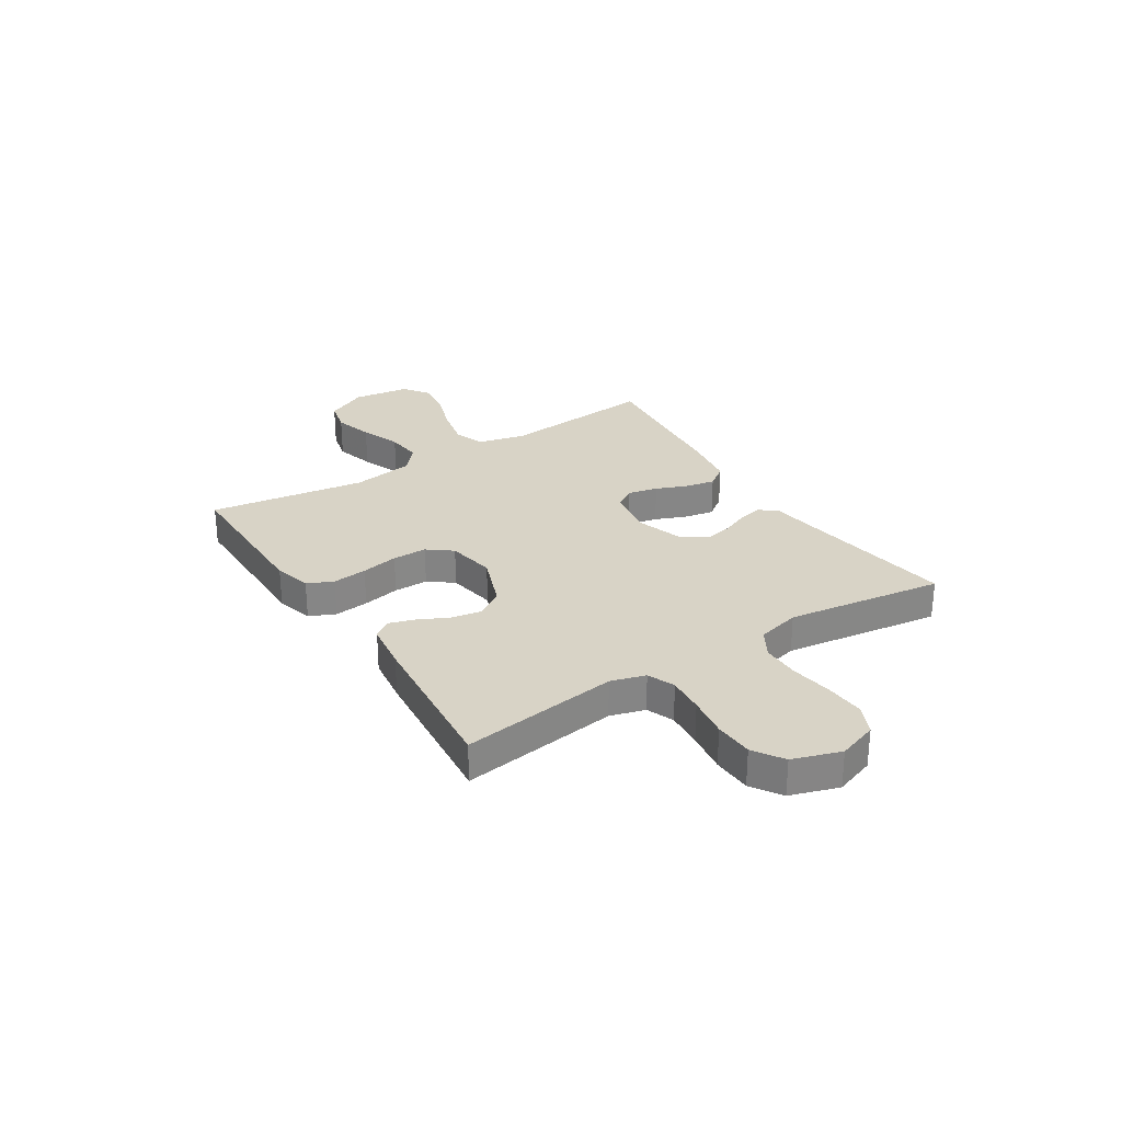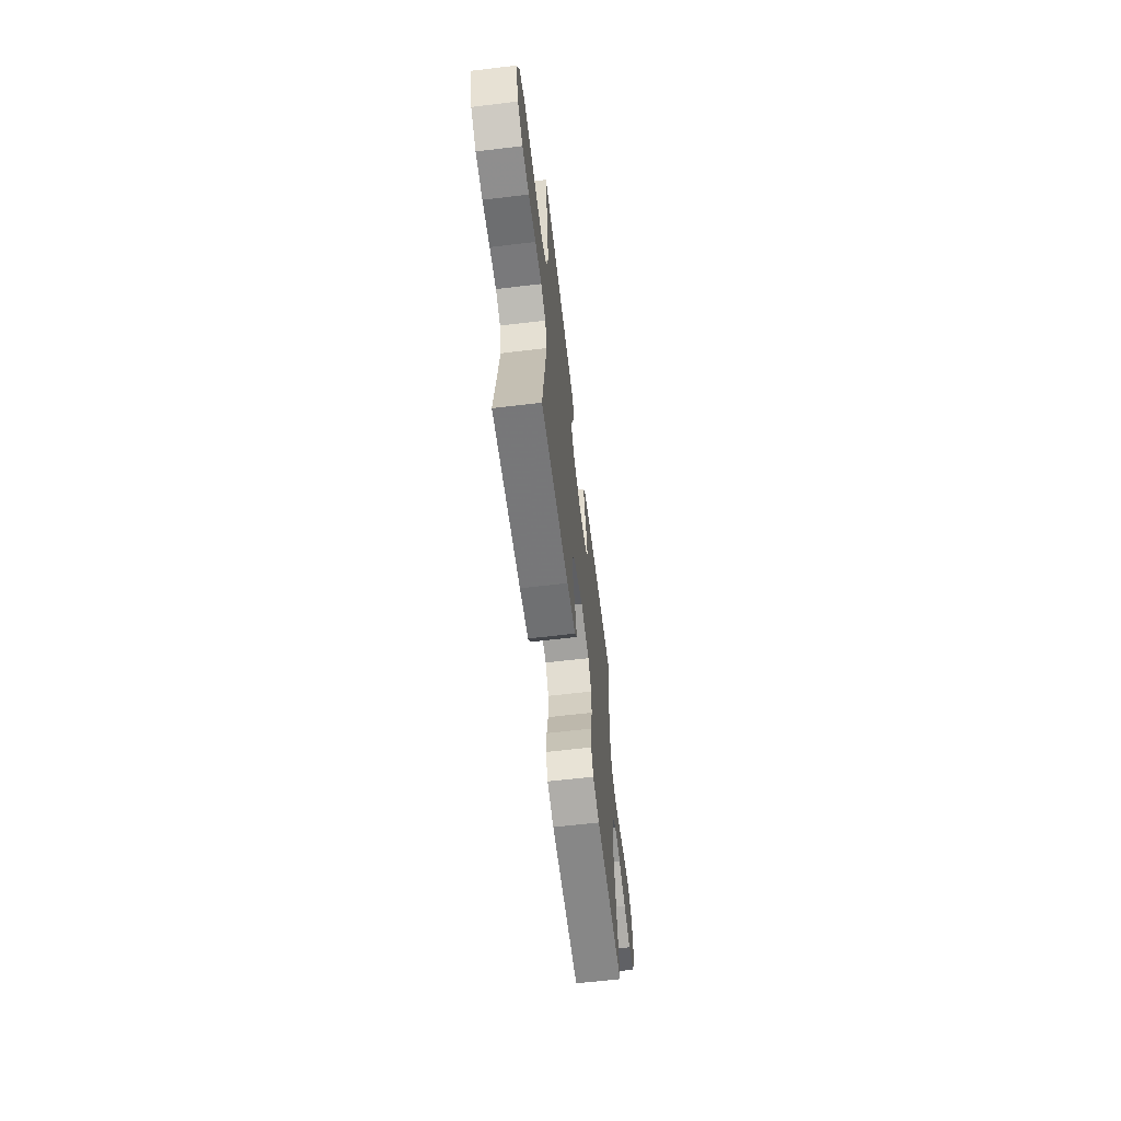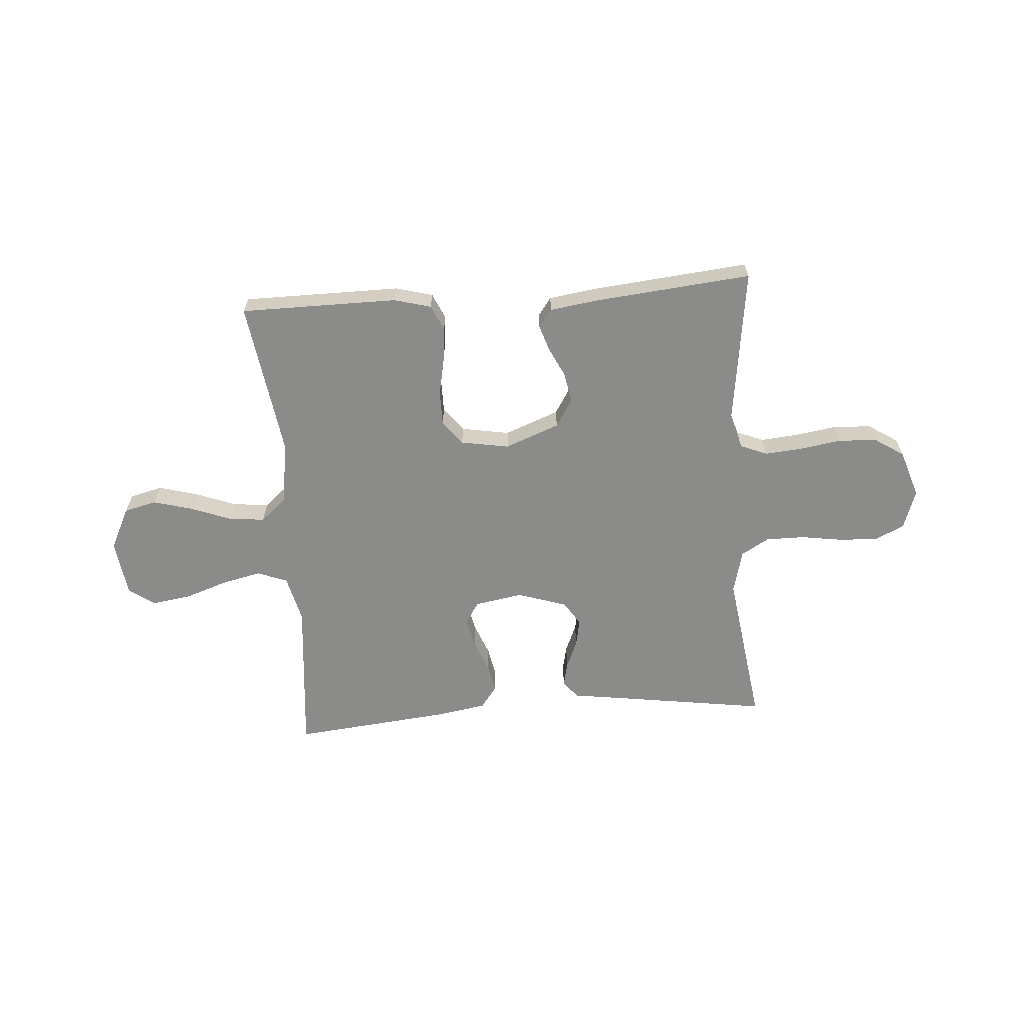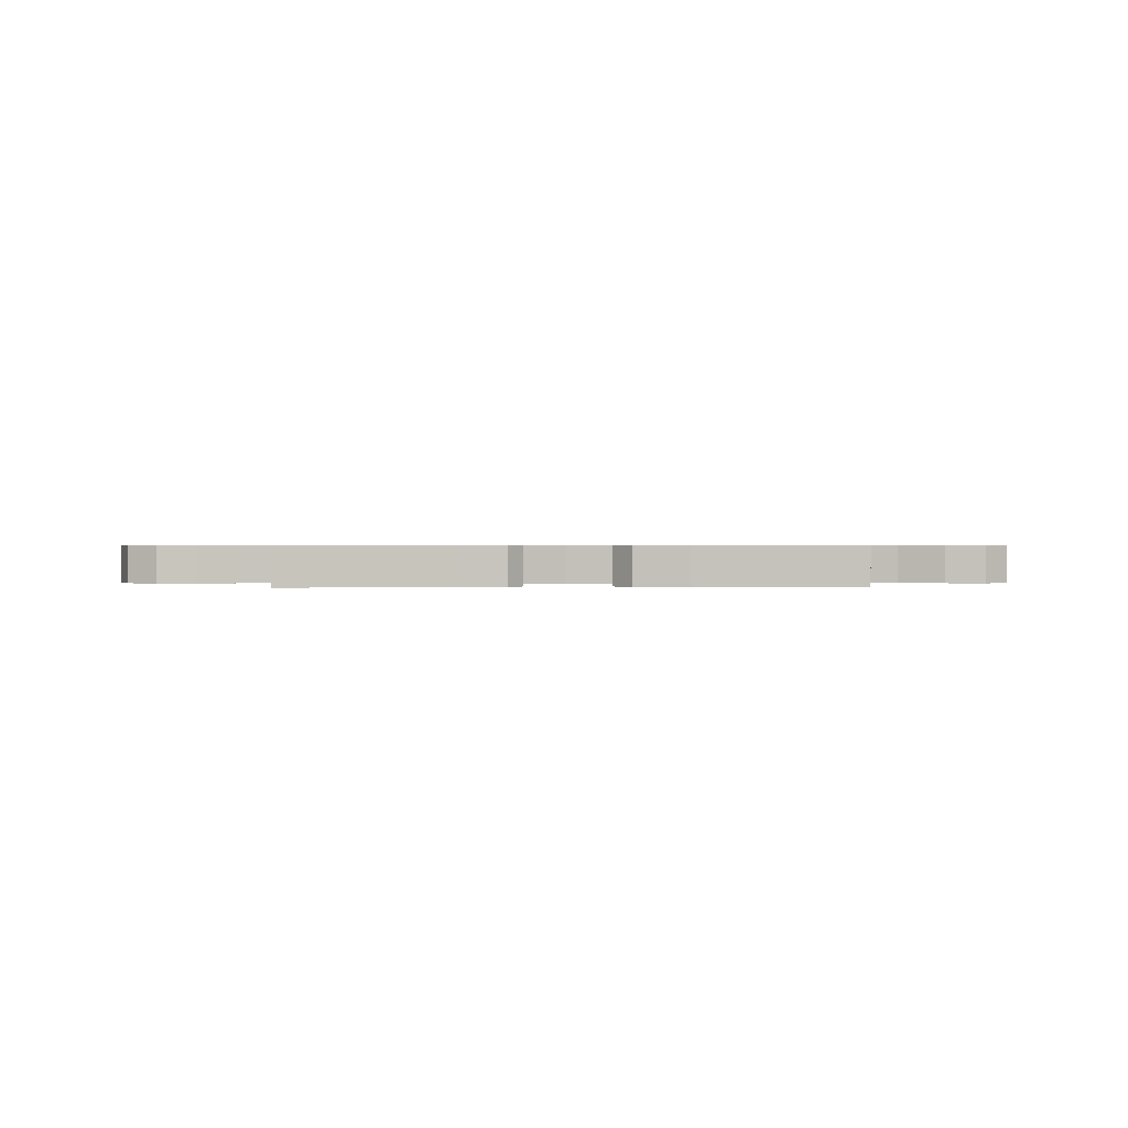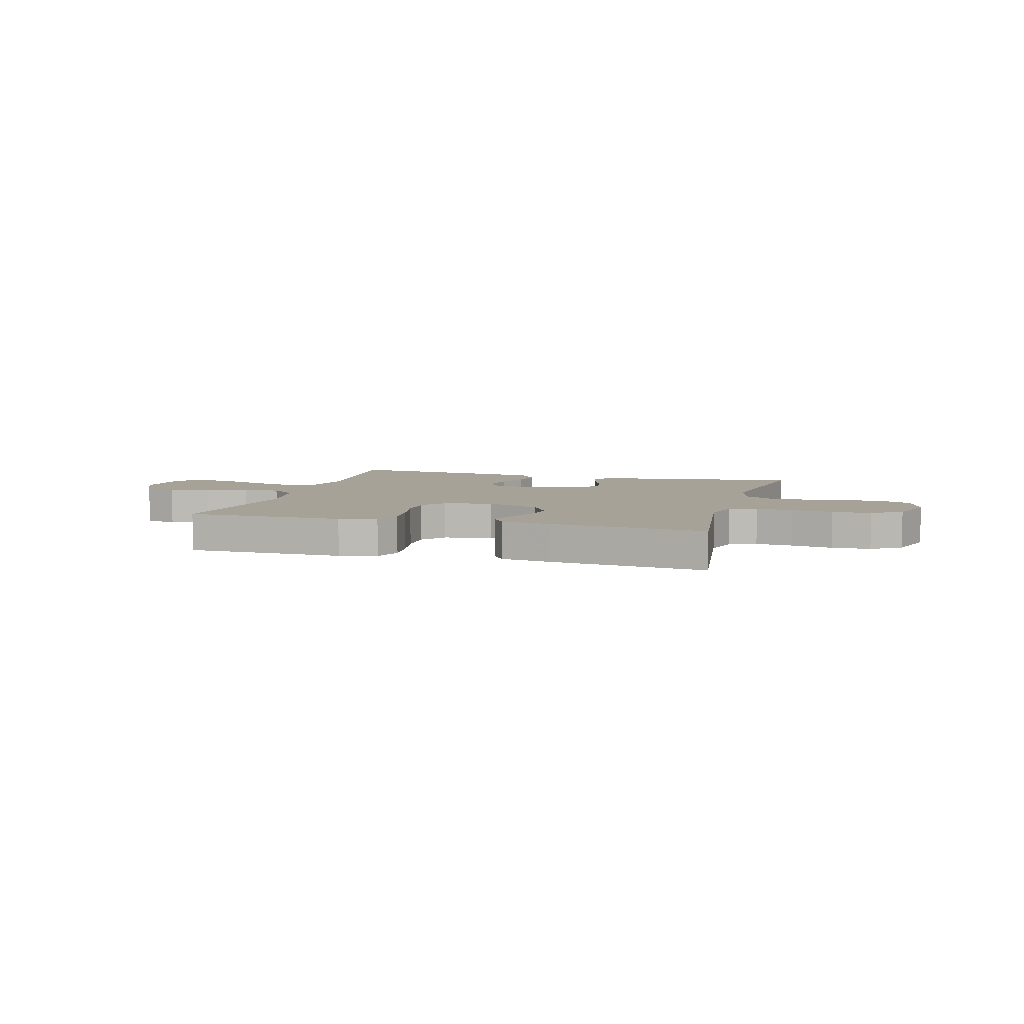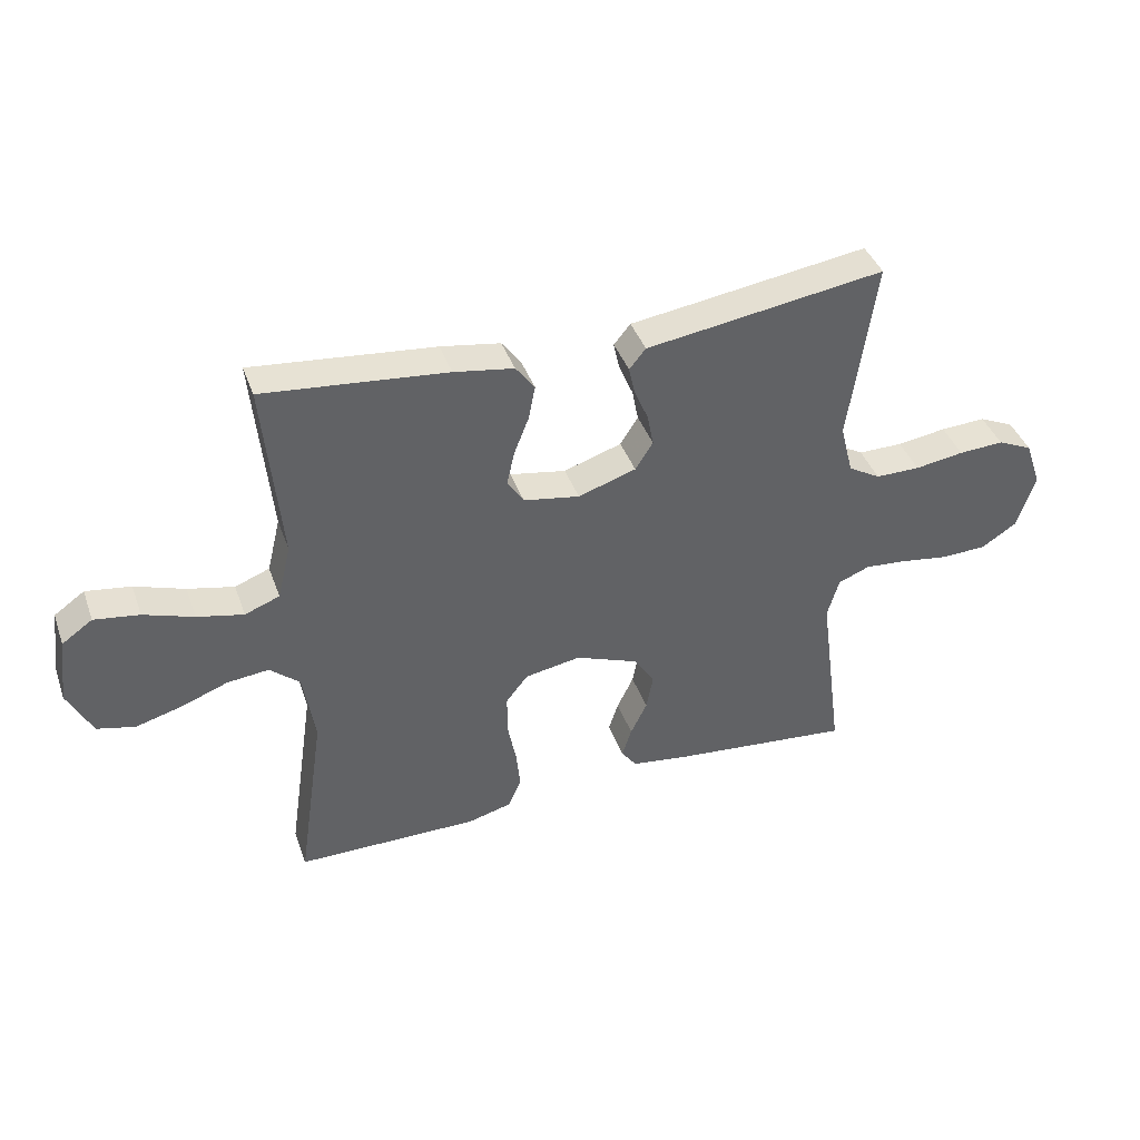
<metadata>
{"format":"obj","ext":"obj","renderer":"f3d","projection":"perspective","resolution":1024,"background":"white","views":[{"elev":28.2,"azim":-122.6,"up":"+Y"},{"elev":-62.7,"azim":-83.1,"up":"+Z"},{"elev":-63.7,"azim":-175.8,"up":"+Y"},{"elev":0.5,"azim":-2.0,"up":"+Y"},{"elev":6.4,"azim":-164.2,"up":"+Y"},{"elev":40.5,"azim":161.1,"up":"+Z"}]}
</metadata>
<code>
v -0.5 0.07 0.5
v -0.2 0.07 0.456
v -0.108 0.07 0.443
v -0.081 0.07 0.41
v -0.091 0.07 0.364
v -0.114 0.07 0.31
v -0.124 0.07 0.258
v -0.095 0.07 0.212
v 0 0.07 0.181
v 0.092 0.07 0.197
v 0.119 0.07 0.238
v 0.106 0.07 0.295
v 0.082 0.07 0.356
v 0.071 0.07 0.412
v 0.102 0.07 0.454
v 0.2 0.07 0.47
v 0.5 0.07 0.5
v 0.472 0.07 0.2
v 0.494 0.07 0.11
v 0.551 0.07 0.088
v 0.627 0.07 0.105
v 0.709 0.07 0.133
v 0.783 0.07 0.144
v 0.833 0.07 0.109
v 0.847 0.07 0
v 0.807 0.07 -0.08
v 0.745 0.07 -0.095
v 0.669 0.07 -0.074
v 0.592 0.07 -0.045
v 0.524 0.07 -0.038
v 0.475 0.07 -0.08
v 0.456 0.07 -0.2
v 0.5 0.07 -0.5
v 0.2 0.07 -0.501
v 0.129 0.07 -0.482
v 0.107 0.07 -0.433
v 0.114 0.07 -0.367
v 0.128 0.07 -0.296
v 0.128 0.07 -0.23
v 0.092 0.07 -0.184
v 0 0.07 -0.168
v -0.104 0.07 -0.208
v -0.137 0.07 -0.261
v -0.126 0.07 -0.319
v -0.099 0.07 -0.375
v -0.083 0.07 -0.424
v -0.108 0.07 -0.458
v -0.2 0.07 -0.471
v -0.5 0.07 -0.5
v -0.46 0.07 -0.2
v -0.479 0.07 -0.134
v -0.531 0.07 -0.113
v -0.601 0.07 -0.119
v -0.68 0.07 -0.131
v -0.754 0.07 -0.128
v -0.811 0.07 -0.091
v -0.841 0.07 0
v -0.815 0.07 0.076
v -0.758 0.07 0.102
v -0.684 0.07 0.098
v -0.604 0.07 0.086
v -0.531 0.07 0.086
v -0.478 0.07 0.117
v -0.457 0.07 0.2
v -0.5 0 0.5
v -0.2 0 0.456
v -0.108 0 0.443
v -0.081 0 0.41
v -0.091 0 0.364
v -0.114 0 0.31
v -0.124 0 0.258
v -0.095 0 0.212
v 0 0 0.181
v 0.092 0 0.197
v 0.119 0 0.238
v 0.106 0 0.295
v 0.082 0 0.356
v 0.071 0 0.412
v 0.102 0 0.454
v 0.2 0 0.47
v 0.5 0 0.5
v 0.472 0 0.2
v 0.494 0 0.11
v 0.551 0 0.088
v 0.627 0 0.105
v 0.709 0 0.133
v 0.783 0 0.144
v 0.833 0 0.109
v 0.847 0 0
v 0.807 0 -0.08
v 0.745 0 -0.095
v 0.669 0 -0.074
v 0.592 0 -0.045
v 0.524 0 -0.038
v 0.475 0 -0.08
v 0.456 0 -0.2
v 0.5 0 -0.5
v 0.2 0 -0.501
v 0.129 0 -0.482
v 0.107 0 -0.433
v 0.114 0 -0.367
v 0.128 0 -0.296
v 0.128 0 -0.23
v 0.092 0 -0.184
v 0 0 -0.168
v -0.104 0 -0.208
v -0.137 0 -0.261
v -0.126 0 -0.319
v -0.099 0 -0.375
v -0.083 0 -0.424
v -0.108 0 -0.458
v -0.2 0 -0.471
v -0.5 0 -0.5
v -0.46 0 -0.2
v -0.479 0 -0.134
v -0.531 0 -0.113
v -0.601 0 -0.119
v -0.68 0 -0.131
v -0.754 0 -0.128
v -0.811 0 -0.091
v -0.841 0 0
v -0.815 0 0.076
v -0.758 0 0.102
v -0.684 0 0.098
v -0.604 0 0.086
v -0.531 0 0.086
v -0.478 0 0.117
v -0.457 0 0.2
f 58 59 60 61
f 58 61 62
f 57 58 62
f 56 57 62
f 53 54 55 56
f 52 53 56 62
f 51 52 62 63
f 47 48 49 50
f 44 45 46 47
f 43 44 47 50
f 42 43 50 51
f 35 36 37 38
f 35 38 39
f 32 33 34 35
f 31 32 35 39
f 30 31 39 40
f 26 27 28 29
f 24 25 26 29
f 24 29 30
f 21 22 23 24
f 20 21 24 30
f 19 20 30 40
f 15 16 17 18
f 12 13 14 15
f 11 12 15 18
f 10 11 18 19
f 3 4 5 6
f 2 3 6 7
f 64 1 2 7
f 63 64 7 8
f 41 42 51 63
f 41 63 8 9
f 19 40 41
f 9 10 19 41
f 125 124 123 122
f 126 125 122
f 126 122 121
f 126 121 120
f 120 119 118 117
f 126 120 117 116
f 127 126 116 115
f 114 113 112 111
f 111 110 109 108
f 114 111 108 107
f 115 114 107 106
f 102 101 100 99
f 103 102 99
f 99 98 97 96
f 103 99 96 95
f 104 103 95 94
f 93 92 91 90
f 93 90 89 88
f 94 93 88
f 88 87 86 85
f 94 88 85 84
f 104 94 84 83
f 82 81 80 79
f 79 78 77 76
f 82 79 76 75
f 83 82 75 74
f 70 69 68 67
f 71 70 67 66
f 71 66 65 128
f 72 71 128 127
f 127 115 106 105
f 73 72 127 105
f 105 104 83
f 105 83 74 73
f 1 65 66 2
f 2 66 67 3
f 3 67 68 4
f 4 68 69 5
f 5 69 70 6
f 6 70 71 7
f 7 71 72 8
f 8 72 73 9
f 9 73 74 10
f 10 74 75 11
f 11 75 76 12
f 12 76 77 13
f 13 77 78 14
f 14 78 79 15
f 15 79 80 16
f 16 80 81 17
f 17 81 82 18
f 18 82 83 19
f 19 83 84 20
f 20 84 85 21
f 21 85 86 22
f 22 86 87 23
f 23 87 88 24
f 24 88 89 25
f 25 89 90 26
f 26 90 91 27
f 27 91 92 28
f 28 92 93 29
f 29 93 94 30
f 30 94 95 31
f 31 95 96 32
f 32 96 97 33
f 33 97 98 34
f 34 98 99 35
f 35 99 100 36
f 36 100 101 37
f 37 101 102 38
f 38 102 103 39
f 39 103 104 40
f 40 104 105 41
f 41 105 106 42
f 42 106 107 43
f 43 107 108 44
f 44 108 109 45
f 45 109 110 46
f 46 110 111 47
f 47 111 112 48
f 48 112 113 49
f 49 113 114 50
f 50 114 115 51
f 51 115 116 52
f 52 116 117 53
f 53 117 118 54
f 54 118 119 55
f 55 119 120 56
f 56 120 121 57
f 57 121 122 58
f 58 122 123 59
f 59 123 124 60
f 60 124 125 61
f 61 125 126 62
f 62 126 127 63
f 63 127 128 64
f 64 128 65 1

</code>
